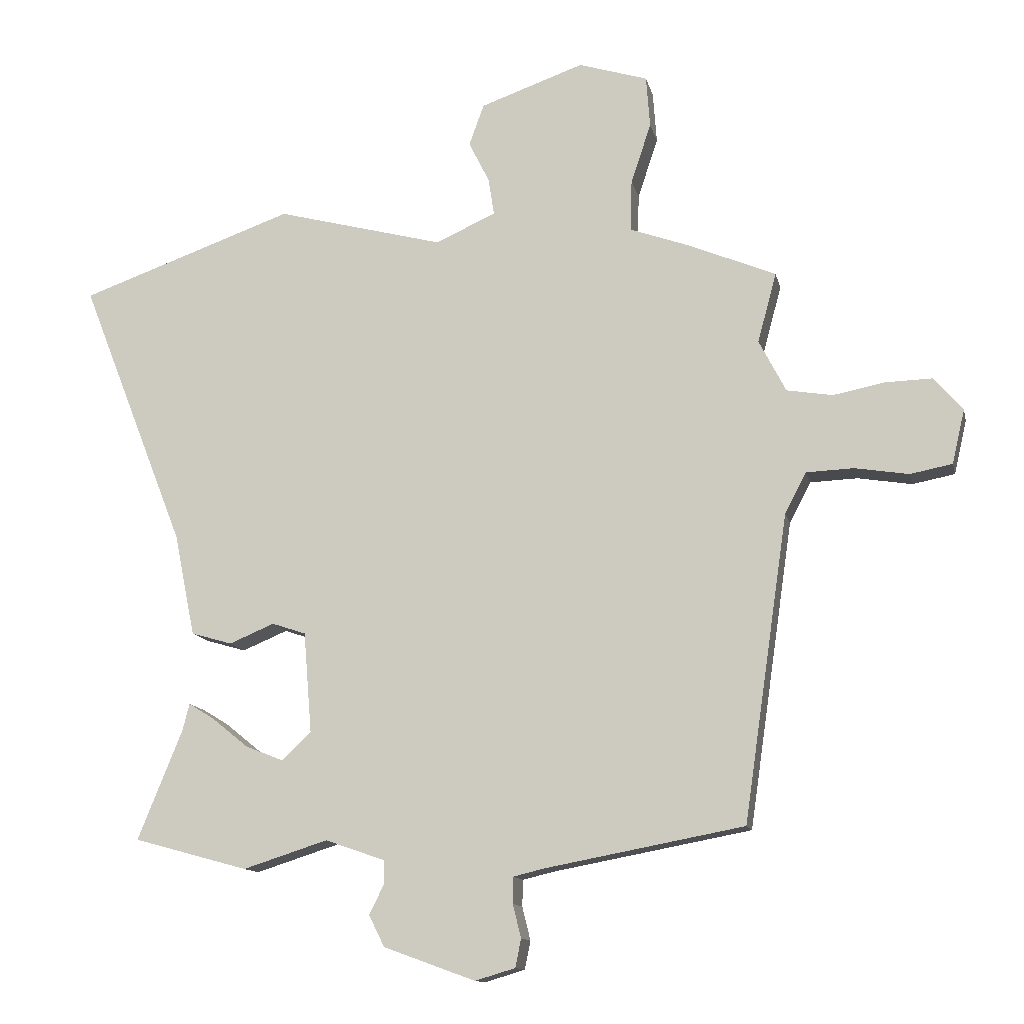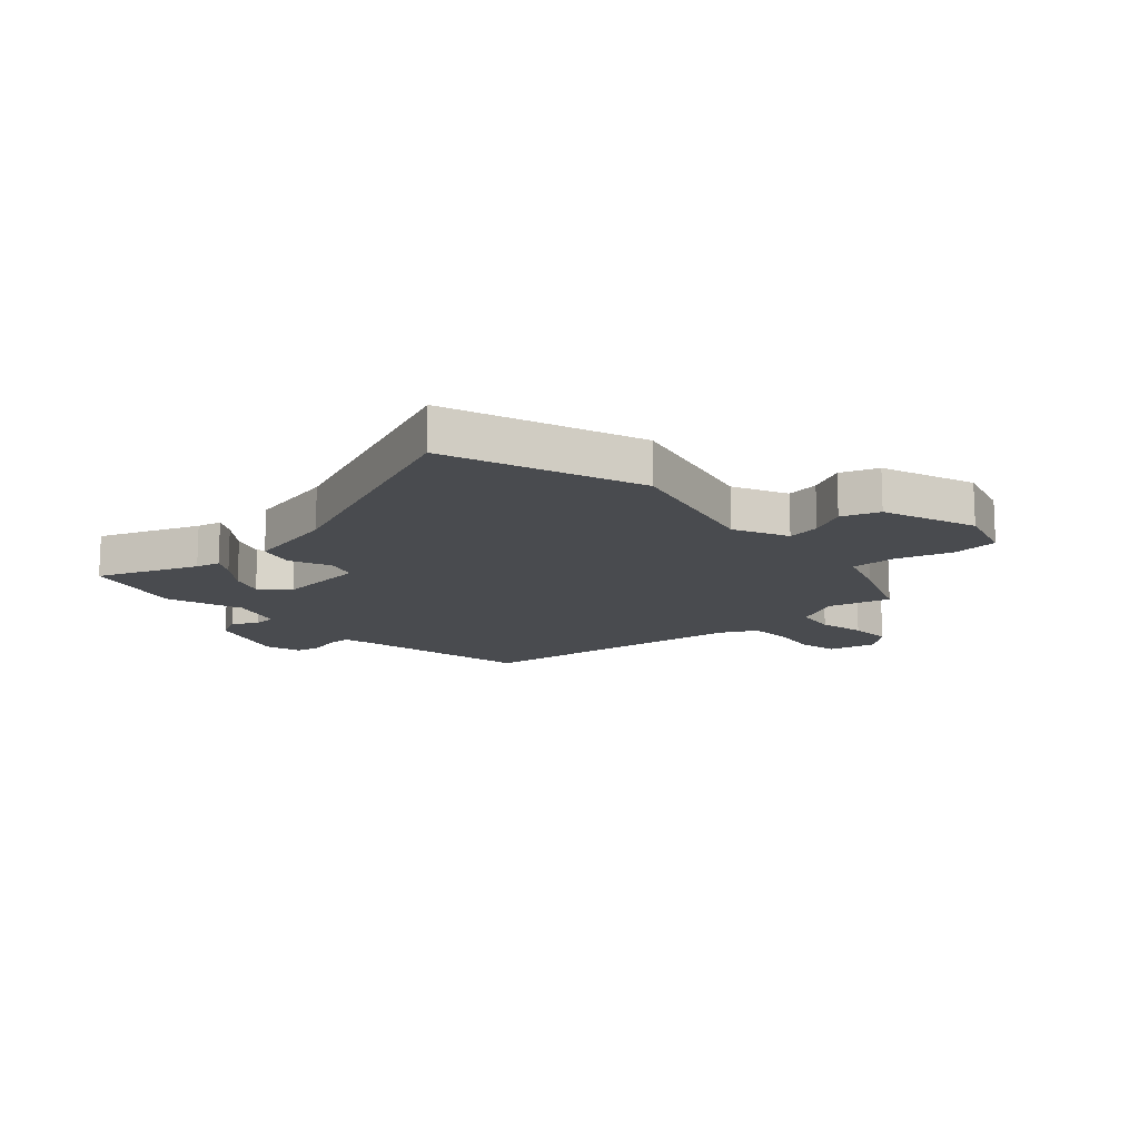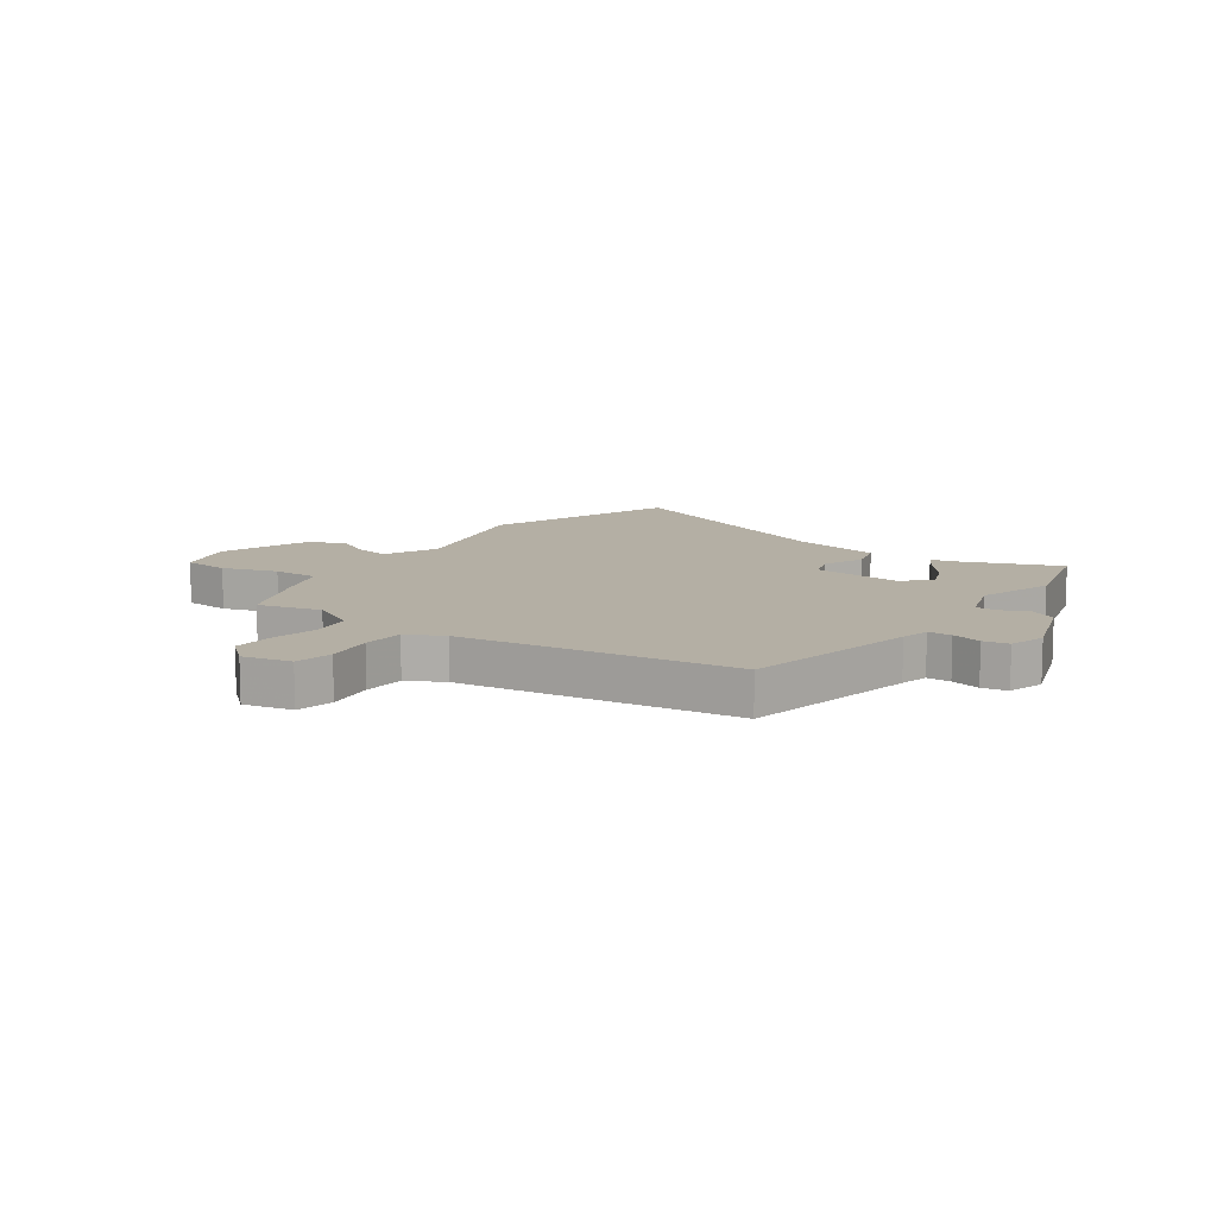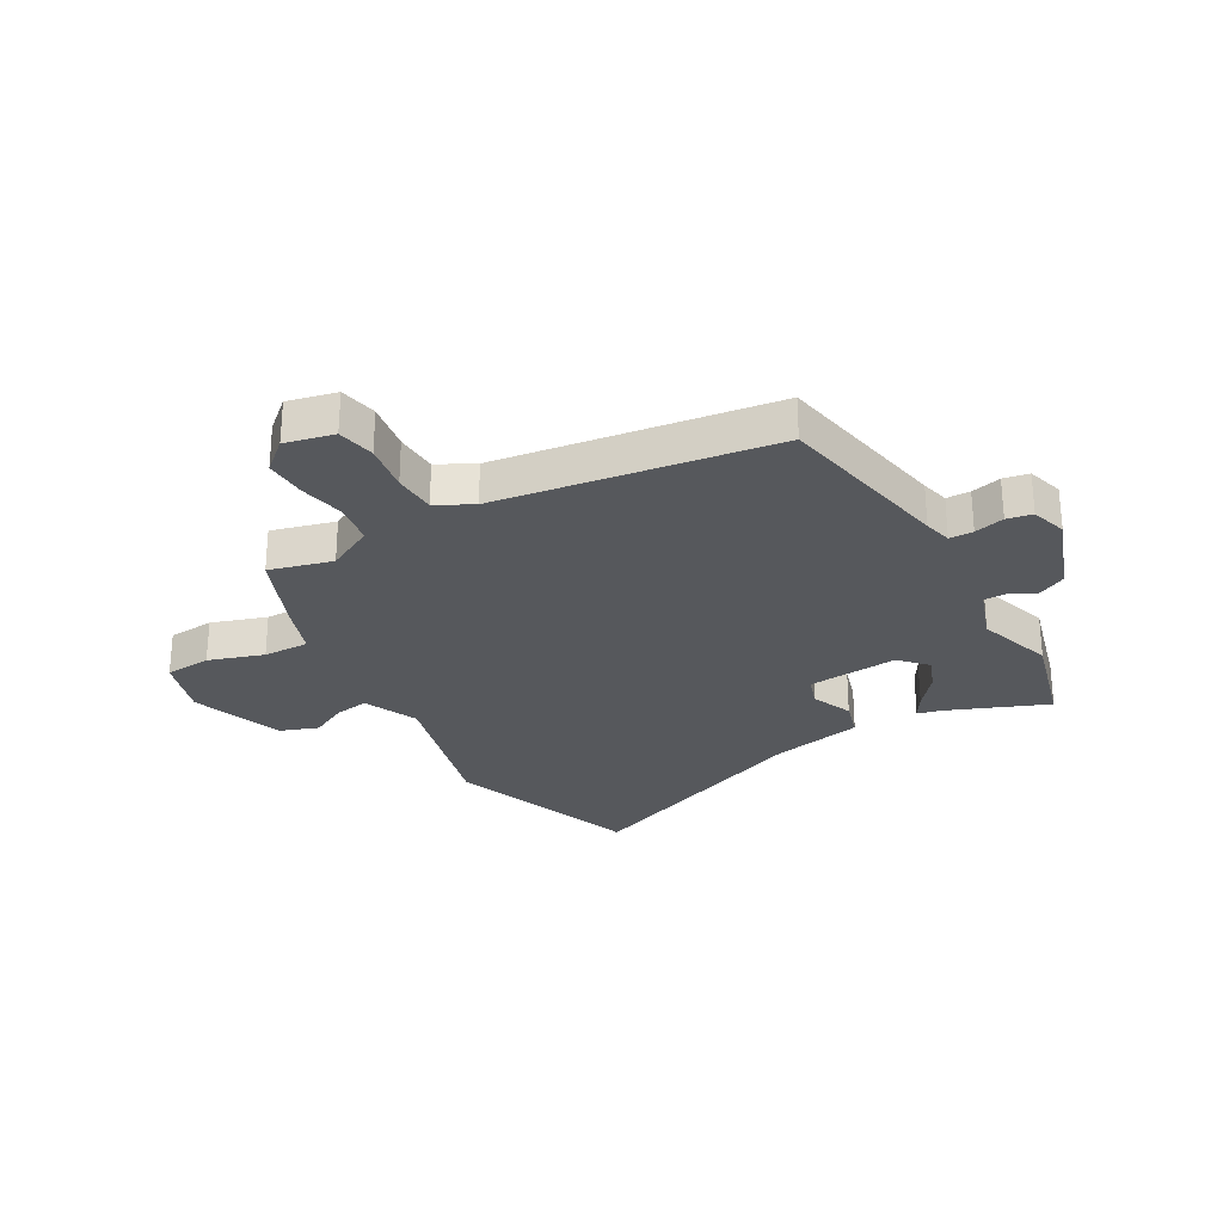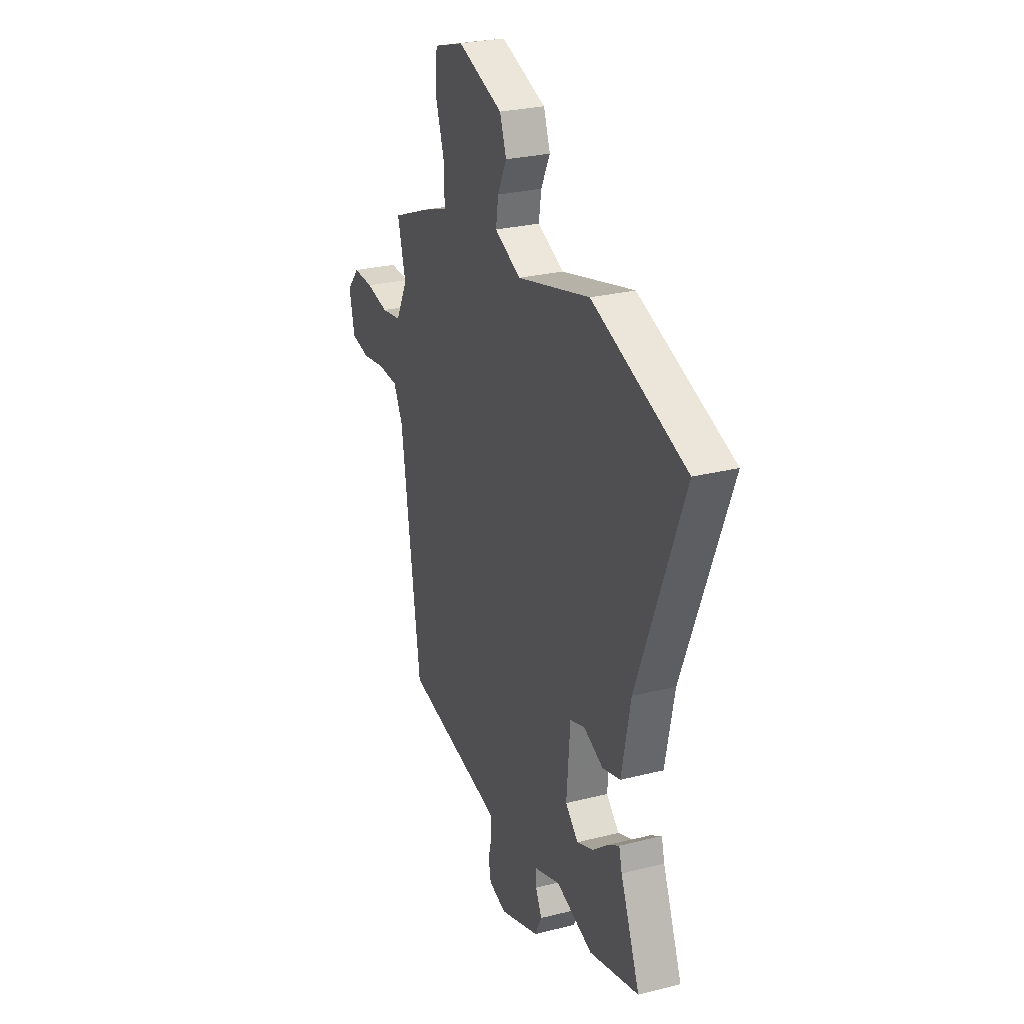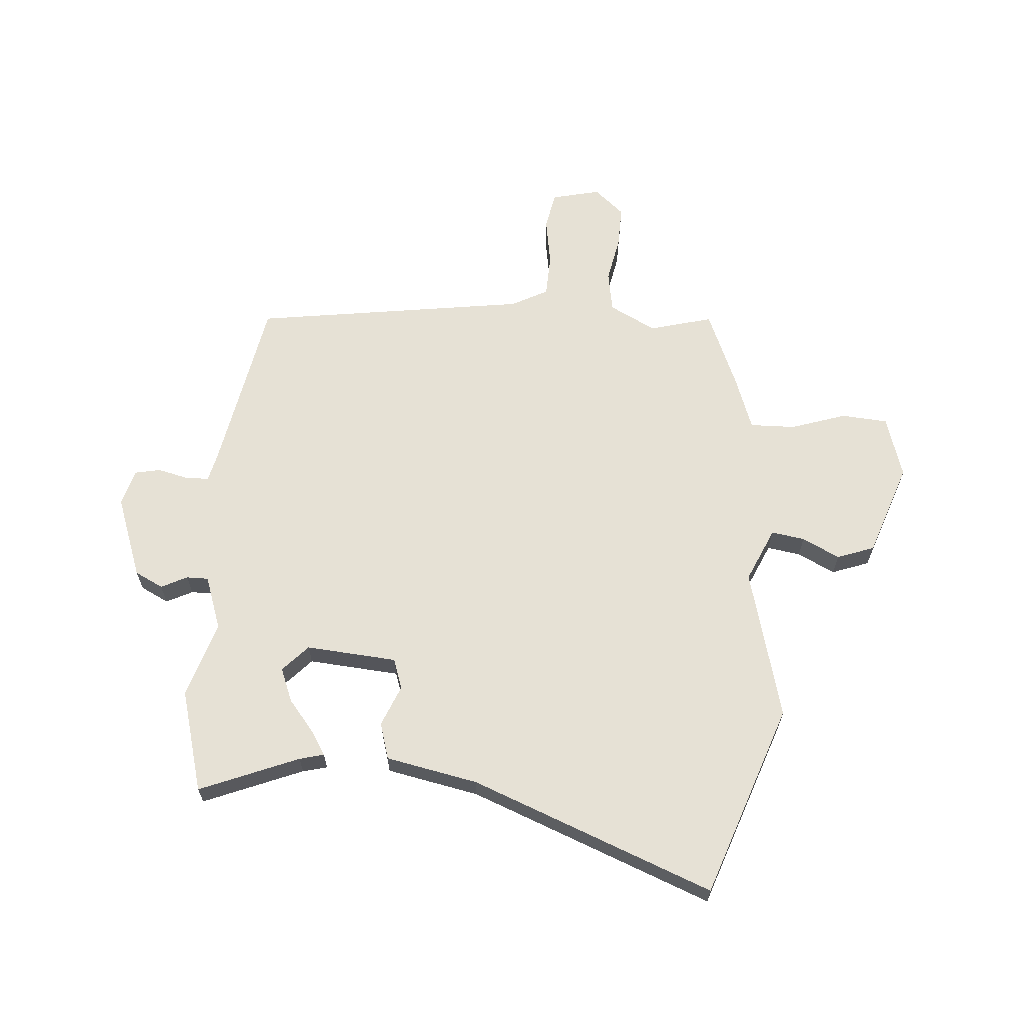
<metadata>
{"format":"obj","ext":"obj","renderer":"f3d","projection":"perspective","resolution":1024,"background":"white","views":[{"elev":-12.6,"azim":12.4,"up":"+Z"},{"elev":-14.1,"azim":-47.1,"up":"+Y"},{"elev":11.3,"azim":125.7,"up":"+Y"},{"elev":-27.9,"azim":119.8,"up":"+Y"},{"elev":27.1,"azim":-111.4,"up":"+Z"},{"elev":64.3,"azim":-85.7,"up":"+Y"}]}
</metadata>
<code>
v -0.371 0.07 -0.535
v -0.553 0.07 -0.485
v -0.482 0.07 -0.31
v -0.471 0.07 -0.267
v -0.43 0.07 -0.292
v -0.372 0.07 -0.339
v -0.312 0.07 -0.363
v -0.265 0.07 -0.319
v -0.278 0.07 -0.158
v -0.332 0.07 -0.14
v -0.404 0.07 -0.17
v -0.469 0.07 -0.151
v -0.502 0.07 0.012
v -0.67 0.07 0.44
v -0.328 0.07 0.561
v -0.061 0.07 0.491
v 0.035 0.07 0.534
v 0.026 0.07 0.593
v -0.007 0.07 0.659
v 0.017 0.07 0.725
v 0.182 0.07 0.783
v 0.292 0.07 0.749
v 0.298 0.07 0.667
v 0.266 0.07 0.57
v 0.264 0.07 0.489
v 0.359 0.07 0.455
v 0.498 0.07 0.397
v 0.468 0.07 0.286
v 0.511 0.07 0.203
v 0.584 0.07 0.191
v 0.666 0.07 0.207
v 0.74 0.07 0.209
v 0.786 0.07 0.156
v 0.766 0.07 0.07
v 0.699 0.07 0.057
v 0.613 0.07 0.071
v 0.538 0.07 0.068
v 0.504 0.07 0.004
v 0.433 0.07 -0.483
v 0.118 0.07 -0.542
v 0.068 0.07 -0.554
v 0.067 0.07 -0.596
v 0.08 0.07 -0.649
v 0.071 0.07 -0.694
v 0.007 0.07 -0.713
v -0.139 0.07 -0.66
v -0.164 0.07 -0.61
v -0.141 0.07 -0.564
v -0.141 0.07 -0.525
v -0.236 0.07 -0.492
v -0.371 0 -0.535
v -0.553 0 -0.485
v -0.482 0 -0.31
v -0.471 0 -0.267
v -0.43 0 -0.292
v -0.372 0 -0.339
v -0.312 0 -0.363
v -0.265 0 -0.319
v -0.278 0 -0.158
v -0.332 0 -0.14
v -0.404 0 -0.17
v -0.469 0 -0.151
v -0.502 0 0.012
v -0.67 0 0.44
v -0.328 0 0.561
v -0.061 0 0.491
v 0.035 0 0.534
v 0.026 0 0.593
v -0.007 0 0.659
v 0.017 0 0.725
v 0.182 0 0.783
v 0.292 0 0.749
v 0.298 0 0.667
v 0.266 0 0.57
v 0.264 0 0.489
v 0.359 0 0.455
v 0.498 0 0.397
v 0.468 0 0.286
v 0.511 0 0.203
v 0.584 0 0.191
v 0.666 0 0.207
v 0.74 0 0.209
v 0.786 0 0.156
v 0.766 0 0.07
v 0.699 0 0.057
v 0.613 0 0.071
v 0.538 0 0.068
v 0.504 0 0.004
v 0.433 0 -0.483
v 0.118 0 -0.542
v 0.068 0 -0.554
v 0.067 0 -0.596
v 0.08 0 -0.649
v 0.071 0 -0.694
v 0.007 0 -0.713
v -0.139 0 -0.66
v -0.164 0 -0.61
v -0.141 0 -0.564
v -0.141 0 -0.525
v -0.236 0 -0.492
f 46 47 48
f 45 46 48
f 44 45 48
f 43 44 48
f 42 43 48
f 41 42 48 49
f 40 41 49 50
f 38 39 40 50
f 34 35 36
f 33 34 36
f 32 33 36
f 31 32 36
f 30 31 36
f 29 30 36 37
f 38 50 1
f 37 38 1
f 29 37 1
f 28 29 1
f 22 23 24
f 21 22 24
f 20 21 24
f 19 20 24
f 18 19 24
f 17 18 24 25
f 26 27 28
f 25 26 28
f 17 25 28
f 16 17 28
f 10 11 12 13
f 15 16 28
f 14 15 28
f 13 14 28
f 10 13 28
f 9 10 28
f 3 4 5 6
f 3 6 7
f 2 3 7
f 1 2 7
f 28 1 7 8
f 8 9 28
f 98 97 96
f 98 96 95
f 98 95 94
f 98 94 93
f 98 93 92
f 99 98 92 91
f 100 99 91 90
f 100 90 89 88
f 86 85 84
f 86 84 83
f 86 83 82
f 86 82 81
f 86 81 80
f 87 86 80 79
f 51 100 88
f 51 88 87
f 51 87 79
f 51 79 78
f 74 73 72
f 74 72 71
f 74 71 70
f 74 70 69
f 74 69 68
f 75 74 68 67
f 78 77 76
f 78 76 75
f 78 75 67
f 78 67 66
f 63 62 61 60
f 78 66 65
f 78 65 64
f 78 64 63
f 78 63 60
f 78 60 59
f 56 55 54 53
f 57 56 53
f 57 53 52
f 57 52 51
f 58 57 51 78
f 78 59 58
f 1 51 52 2
f 2 52 53 3
f 3 53 54 4
f 4 54 55 5
f 5 55 56 6
f 6 56 57 7
f 7 57 58 8
f 8 58 59 9
f 9 59 60 10
f 10 60 61 11
f 11 61 62 12
f 12 62 63 13
f 13 63 64 14
f 14 64 65 15
f 15 65 66 16
f 16 66 67 17
f 17 67 68 18
f 18 68 69 19
f 19 69 70 20
f 20 70 71 21
f 21 71 72 22
f 22 72 73 23
f 23 73 74 24
f 24 74 75 25
f 25 75 76 26
f 26 76 77 27
f 27 77 78 28
f 28 78 79 29
f 29 79 80 30
f 30 80 81 31
f 31 81 82 32
f 32 82 83 33
f 33 83 84 34
f 34 84 85 35
f 35 85 86 36
f 36 86 87 37
f 37 87 88 38
f 38 88 89 39
f 39 89 90 40
f 40 90 91 41
f 41 91 92 42
f 42 92 93 43
f 43 93 94 44
f 44 94 95 45
f 45 95 96 46
f 46 96 97 47
f 47 97 98 48
f 48 98 99 49
f 49 99 100 50
f 50 100 51 1

</code>
